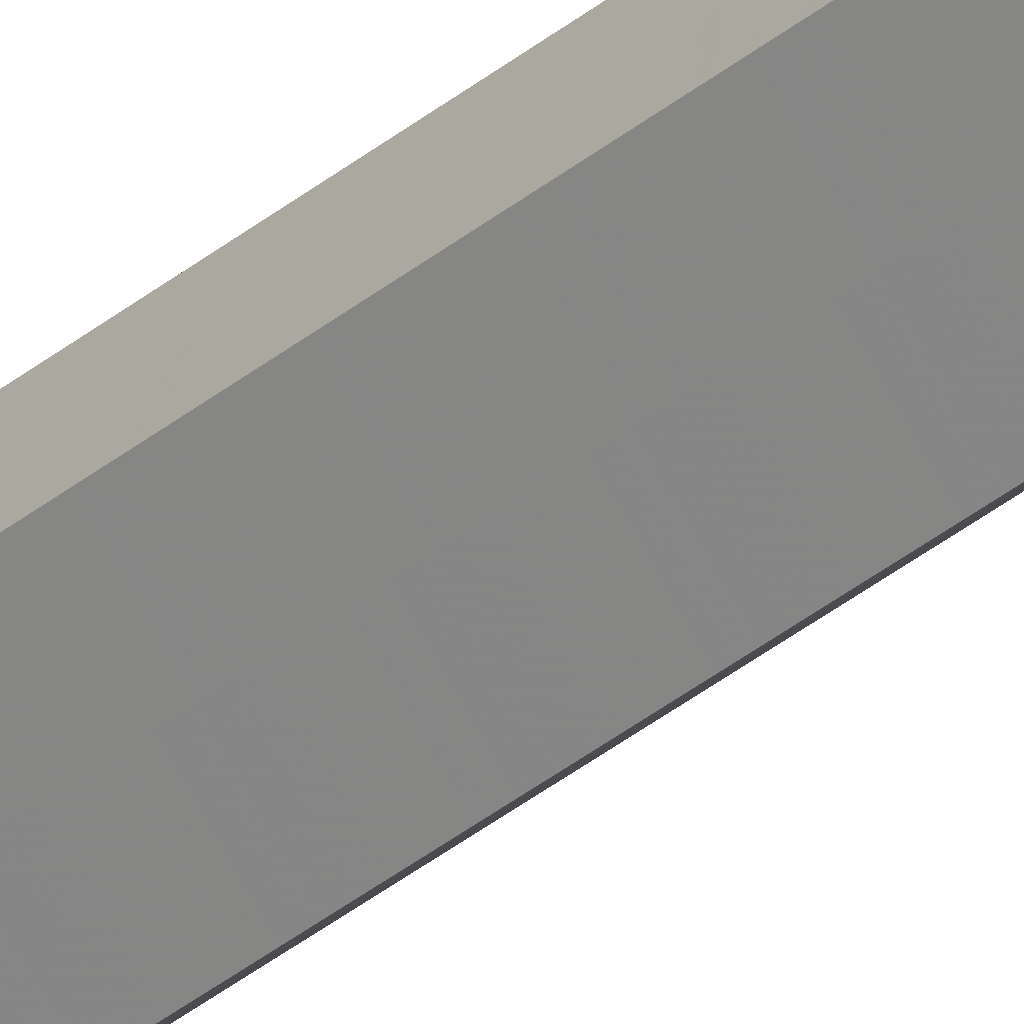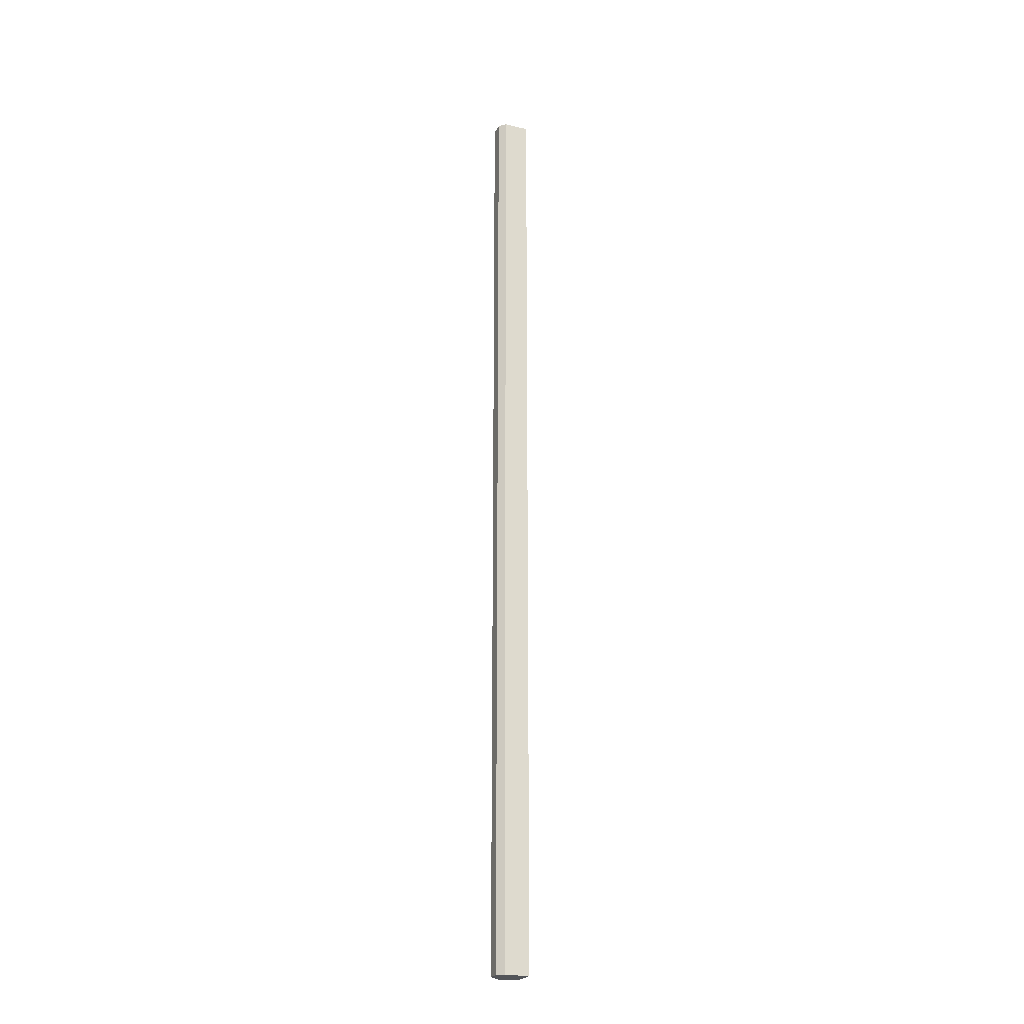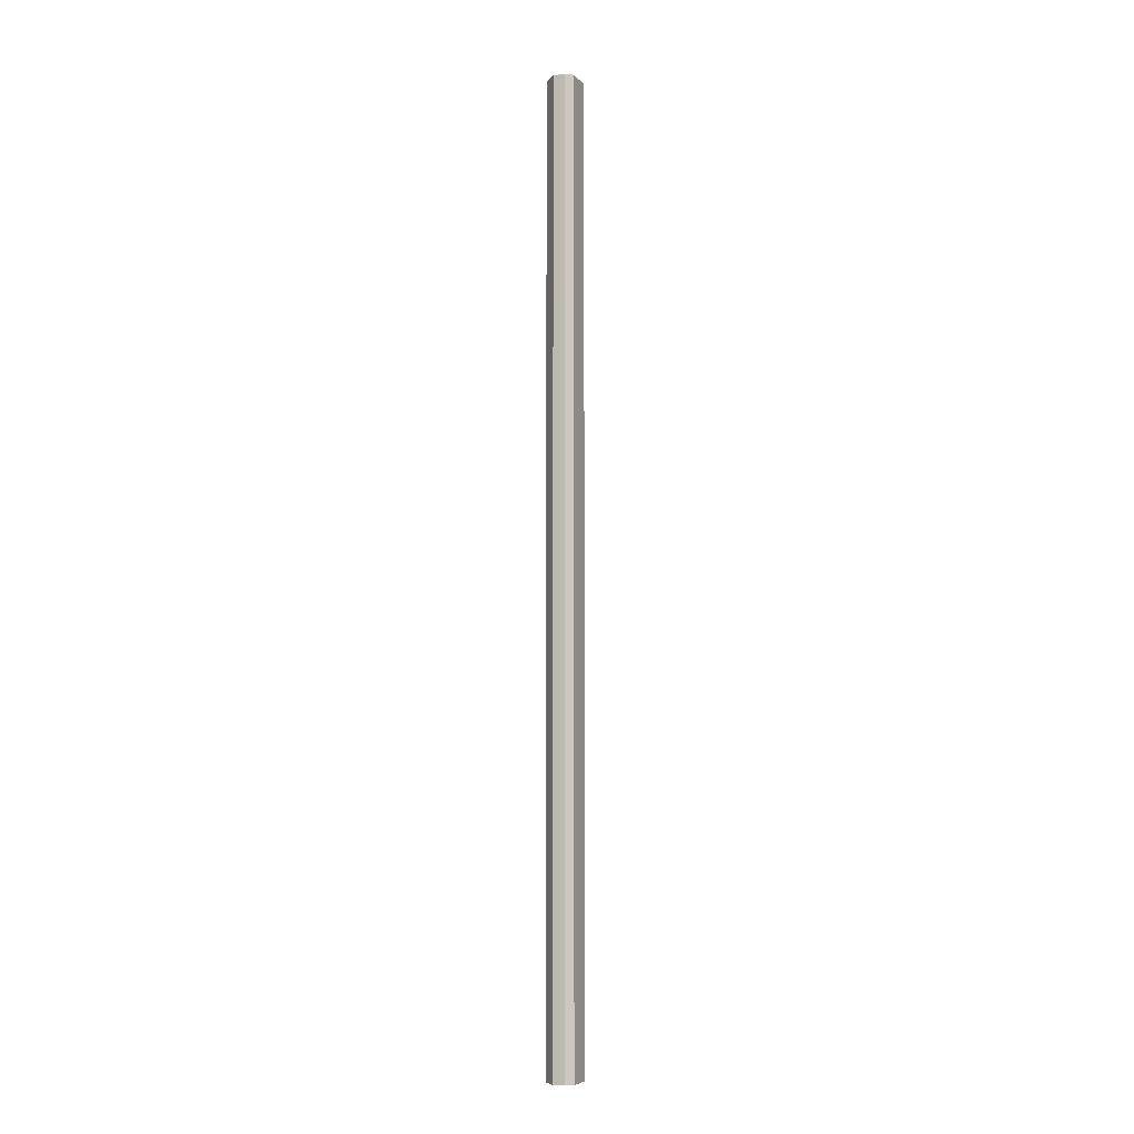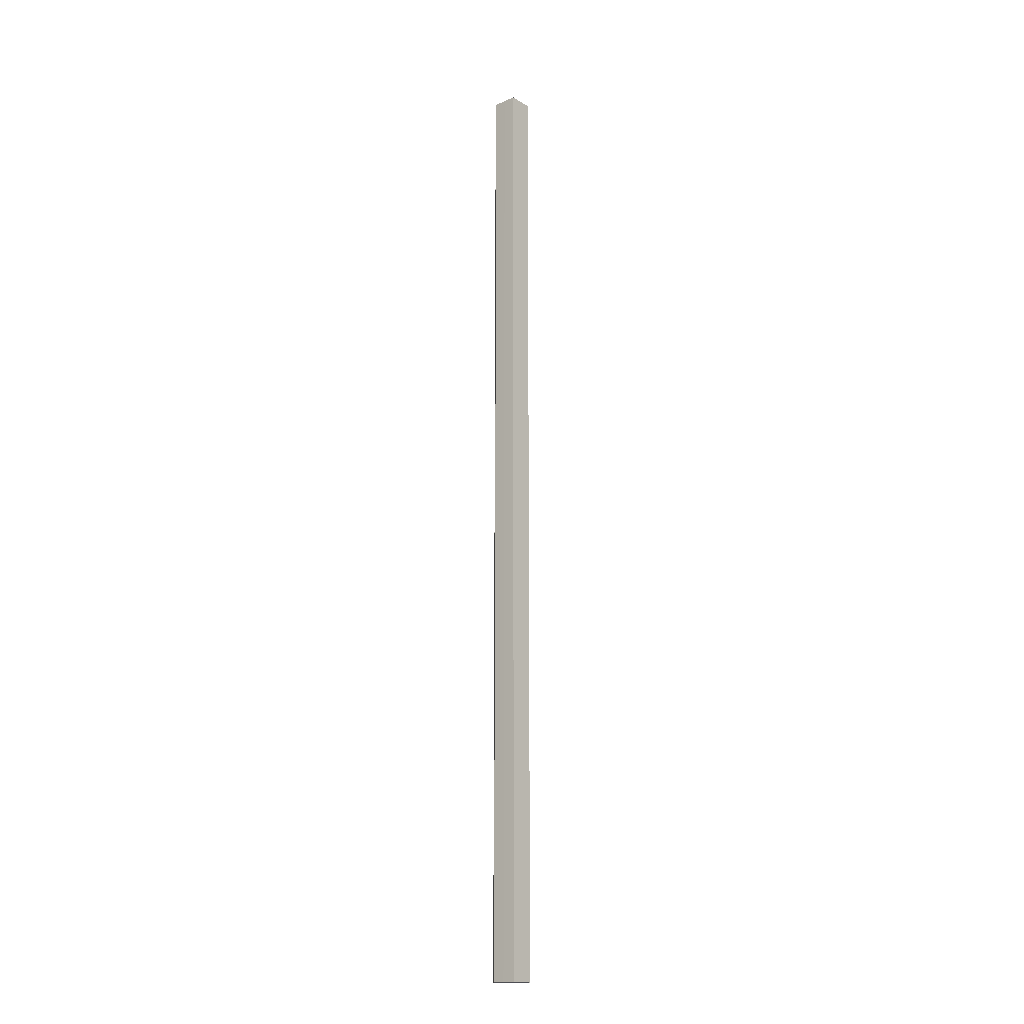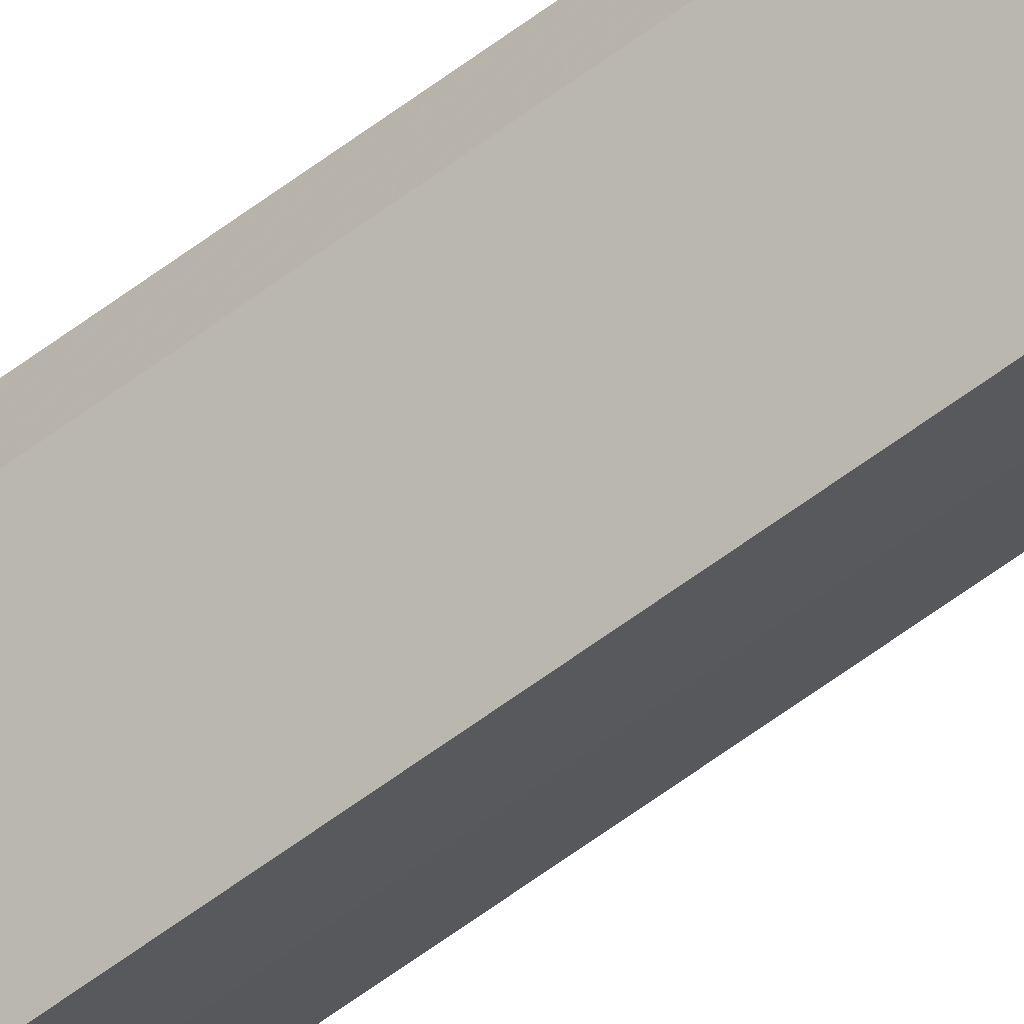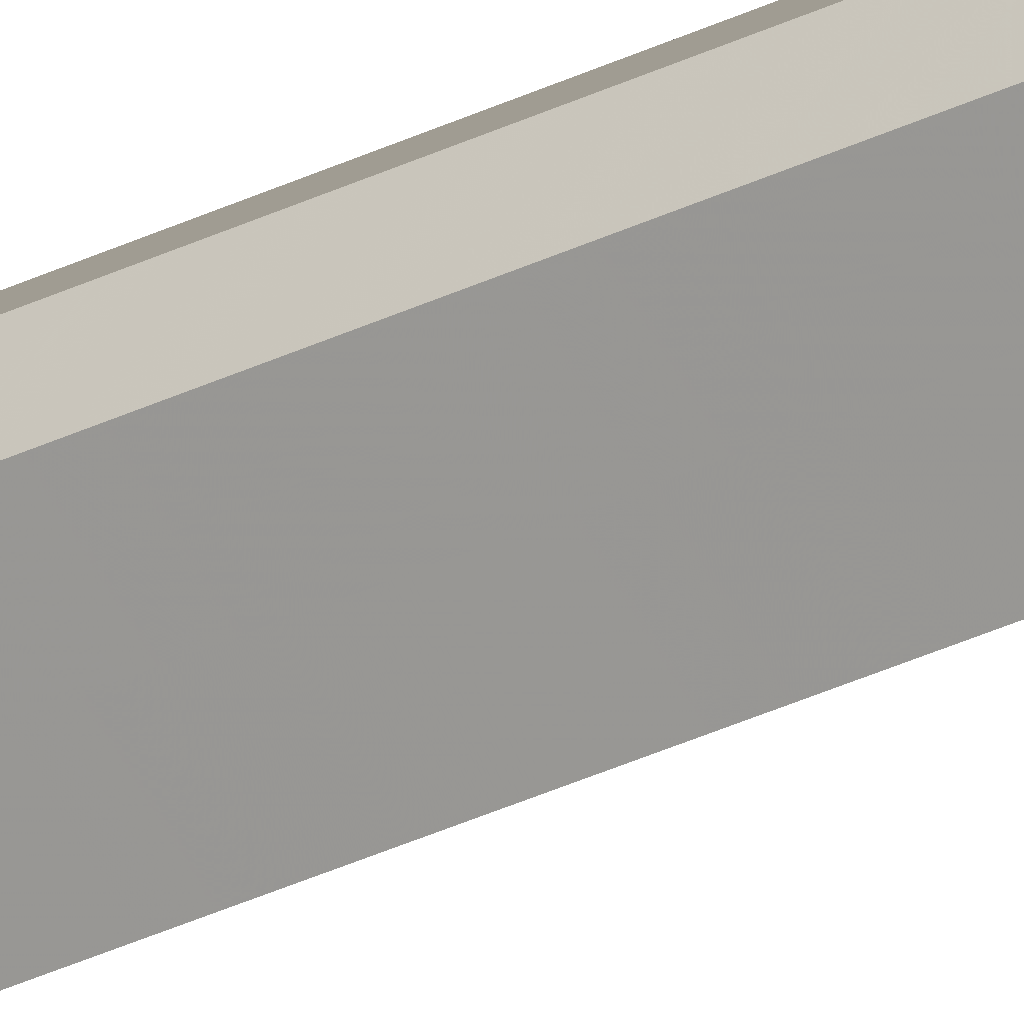
<metadata>
{"format":"obj","ext":"obj","renderer":"f3d","projection":"perspective","resolution":1024,"background":"white","views":[{"elev":-35.2,"azim":-42.4,"up":"+Y"},{"elev":-23.2,"azim":-66.9,"up":"+Z"},{"elev":-6.6,"azim":-112.0,"up":"+Z"},{"elev":-16.4,"azim":-5.1,"up":"+Z"},{"elev":-59.1,"azim":128.1,"up":"+Y"},{"elev":-34.7,"azim":-57.2,"up":"+Y"}]}
</metadata>
<code>
o 4010
v 2219 1894 17.2
v 2219 1894 17.2
v 2219 1894 18.27
v 2219 1894 17.2
v 2219 1894 18.27
v 2219 1894 17.2
v 2219 1894 18.27
v 2219 1894 17.2
v 2219 1894 18.27
v 2219 1894 17.2
v 2219 1894 18.27
v 2219 1894 17.2
v 2219 1894 18.27
v 2219 1894 17.2
v 2219 1894 18.27
v 2219 1894 17.2
v 2219 1894 18.27
v 2219 1894 17.2
v 2219 1894 18.27
v 2219 1894 17.2
v 2219 1894 18.27
v 2219 1894 17.2
v 2219 1894 18.27
v 2219 1894 17.2
v 2219 1894 18.27
v 2219 1894 17.2
v 2219 1894 18.27
v 2219 1894 17.2
v 2219 1894 18.27
v 2219 1894 17.2
v 2219 1894 18.27
v 2219 1894 17.2
v 2219 1894 18.27
v 2219 1894 17.2
v 2219 1894 18.27
v 2219 1894 17.2
v 2219 1894 18.27
v 2219 1894 17.2
v 2219 1894 18.27
v 2219 1894 17.2
v 2219 1894 18.27
v 2219 1894 17.2
v 2219 1894 17.2
v 2219 1894 17.2
v 2219 1894 17.2
v 2219 1894 17.2
v 2219 1894 17.2
v 2219 1894 17.2
v 2219 1894 17.2
v 2219 1894 17.2
v 2219 1894 17.2
v 2219 1894 18.27
v 2219 1894 18.27
v 2219 1894 18.27
v 2219 1894 18.27
v 2219 1894 18.27
v 2219 1894 18.27
v 2219 1894 18.27
v 2219 1894 18.27
v 2219 1894 18.27
v 2219 1894 18.27
v 2219 1894 18.27
f 1 2 3
f 2 4 5
f 6 1 7
f 4 8 9
f 10 6 11
f 8 12 13
f 12 14 15
f 16 10 17
f 18 16 19
f 20 18 21
f 21 22 23
f 23 24 25
f 25 26 27
f 27 28 29
f 29 30 31
f 31 32 33
f 33 34 35
f 35 36 37
f 37 38 39
f 39 40 41
f 42 40 43
f 42 44 40
f 42 43 45
f 42 46 44
f 42 45 47
f 42 48 46
f 42 47 49
f 42 50 48
f 42 49 51
f 42 51 50
f 52 53 54
f 52 55 53
f 52 54 56
f 52 57 55
f 52 56 58
f 52 59 57
f 52 58 60
f 52 61 59
f 52 60 62
f 52 62 61

</code>
